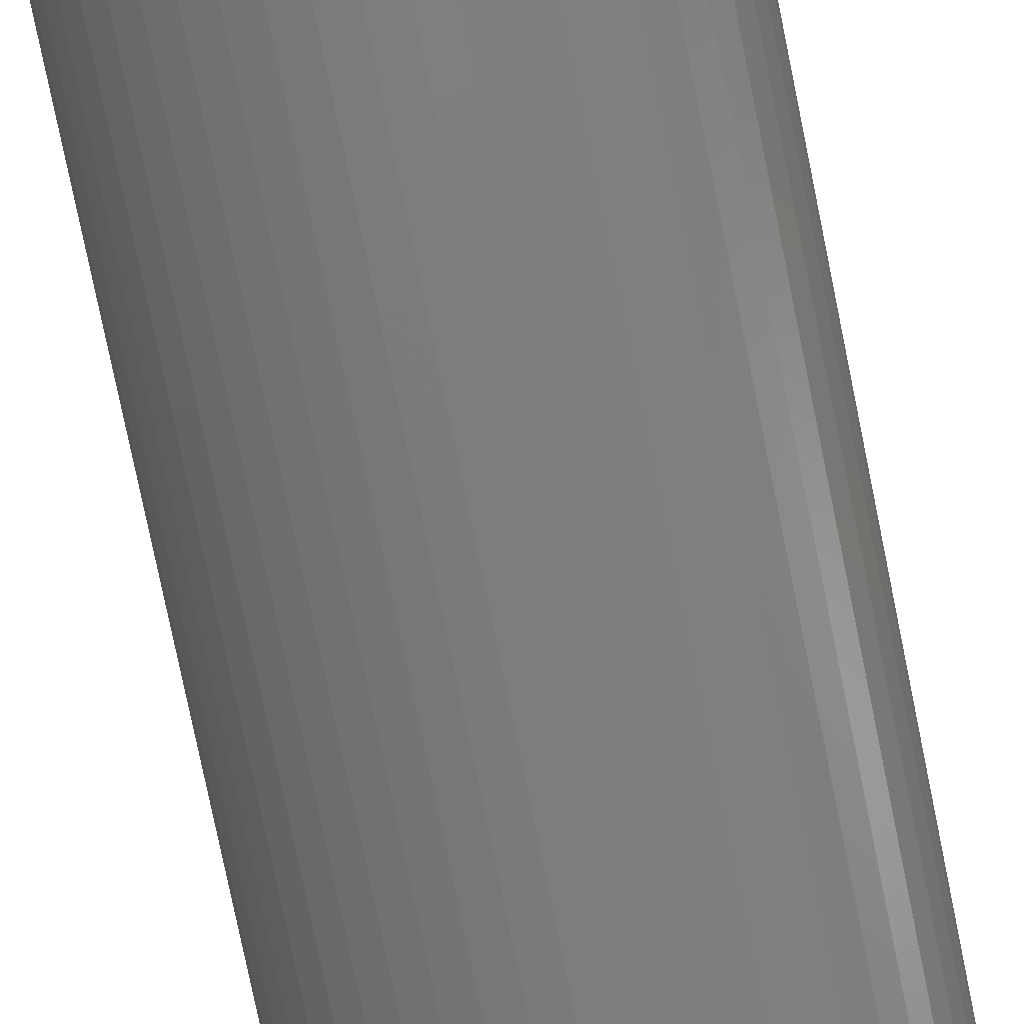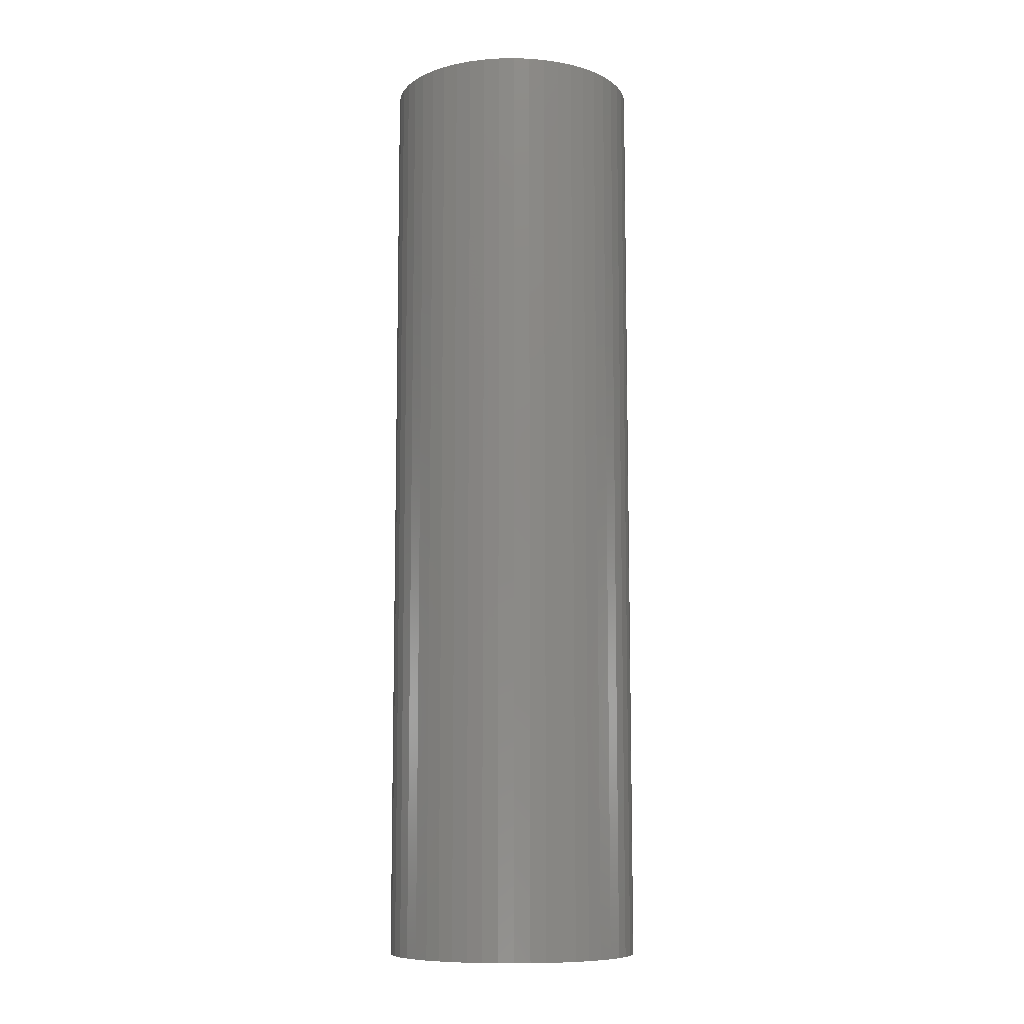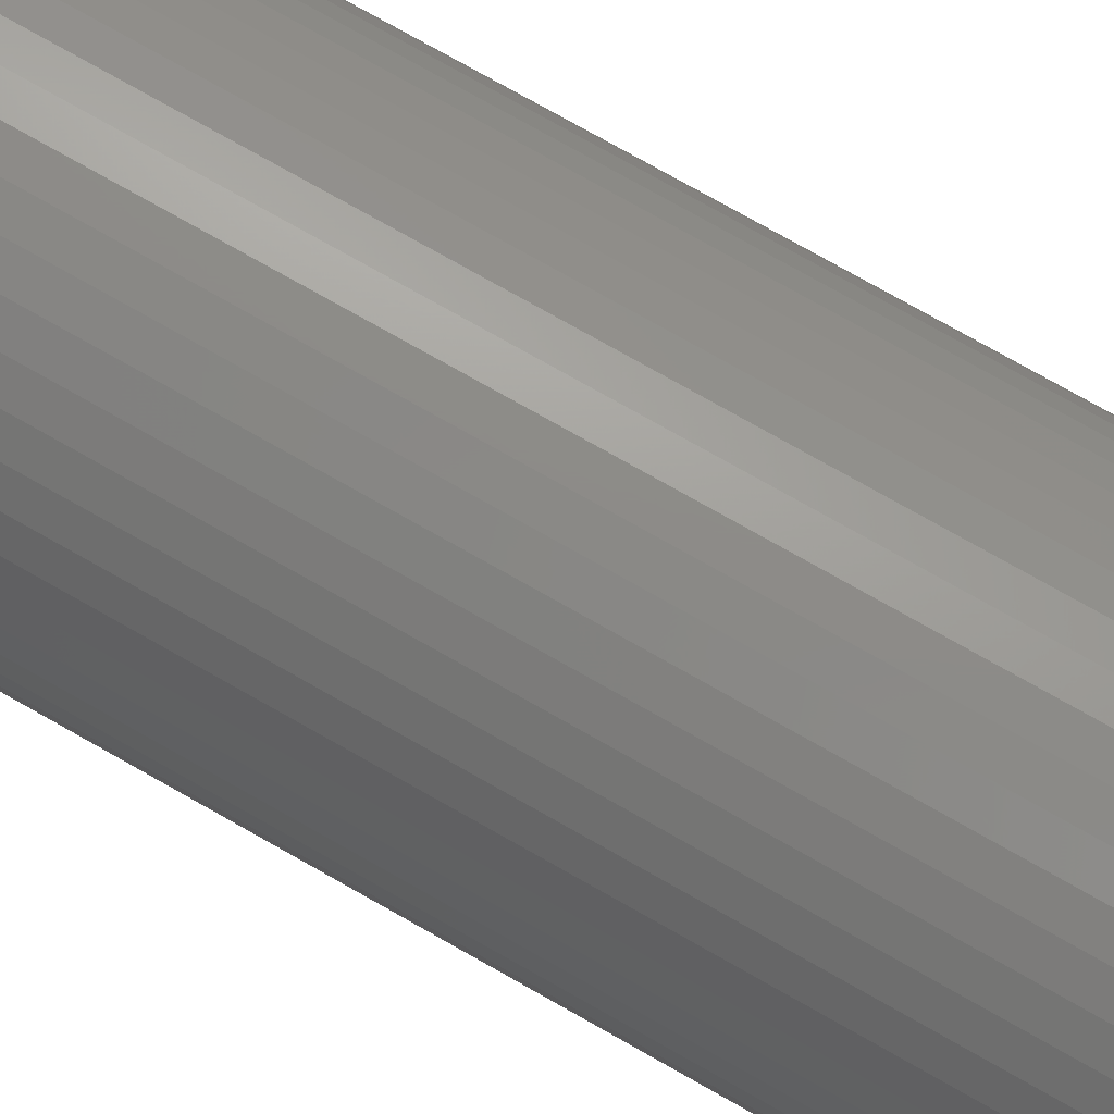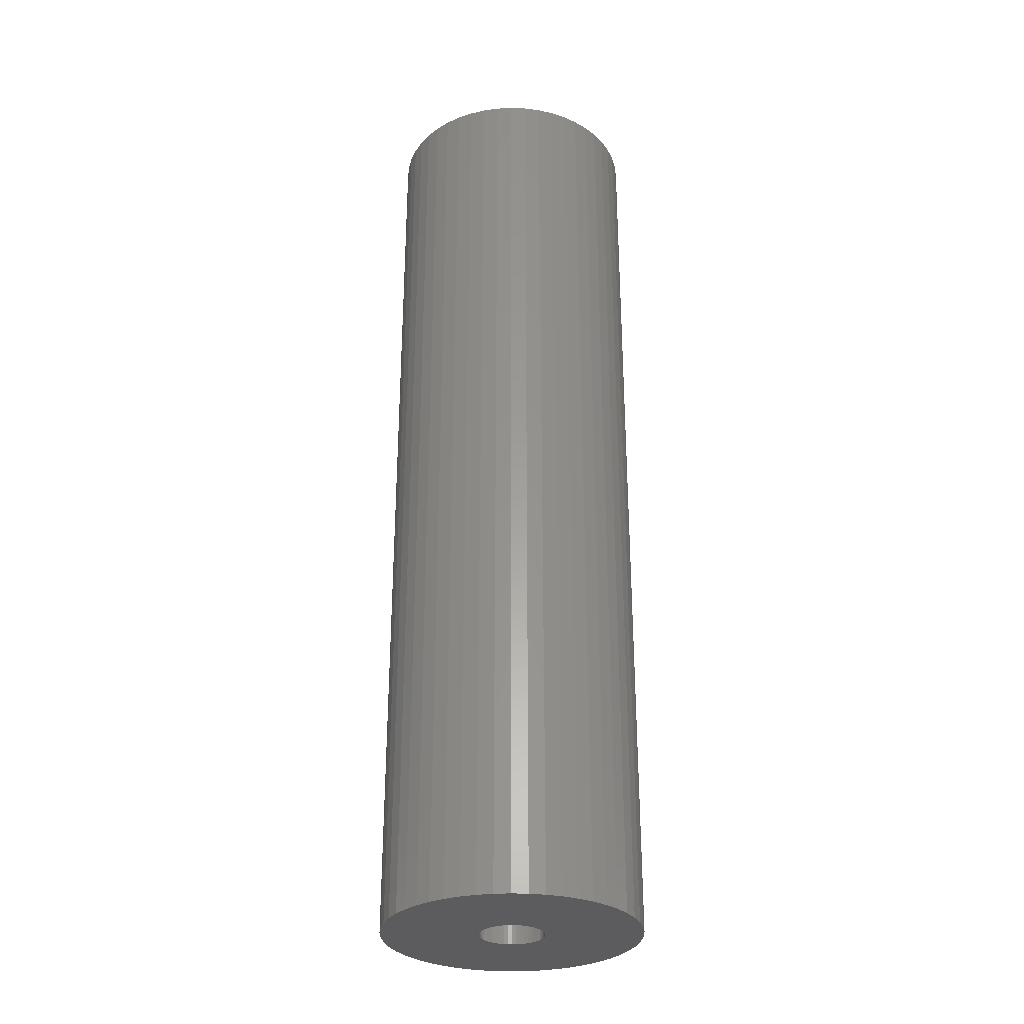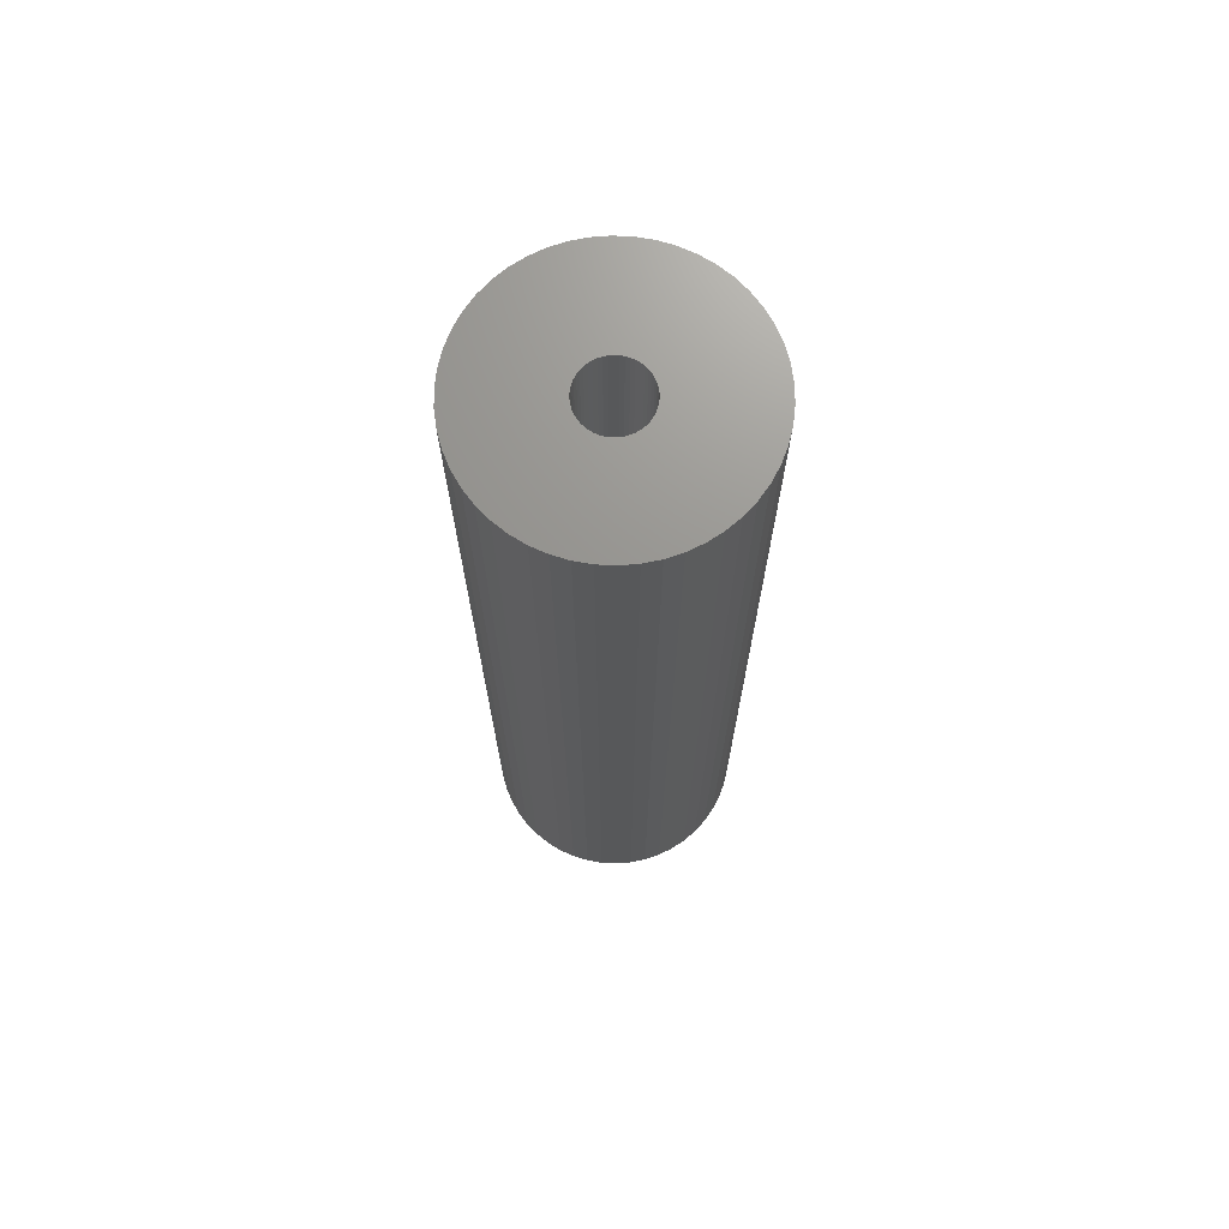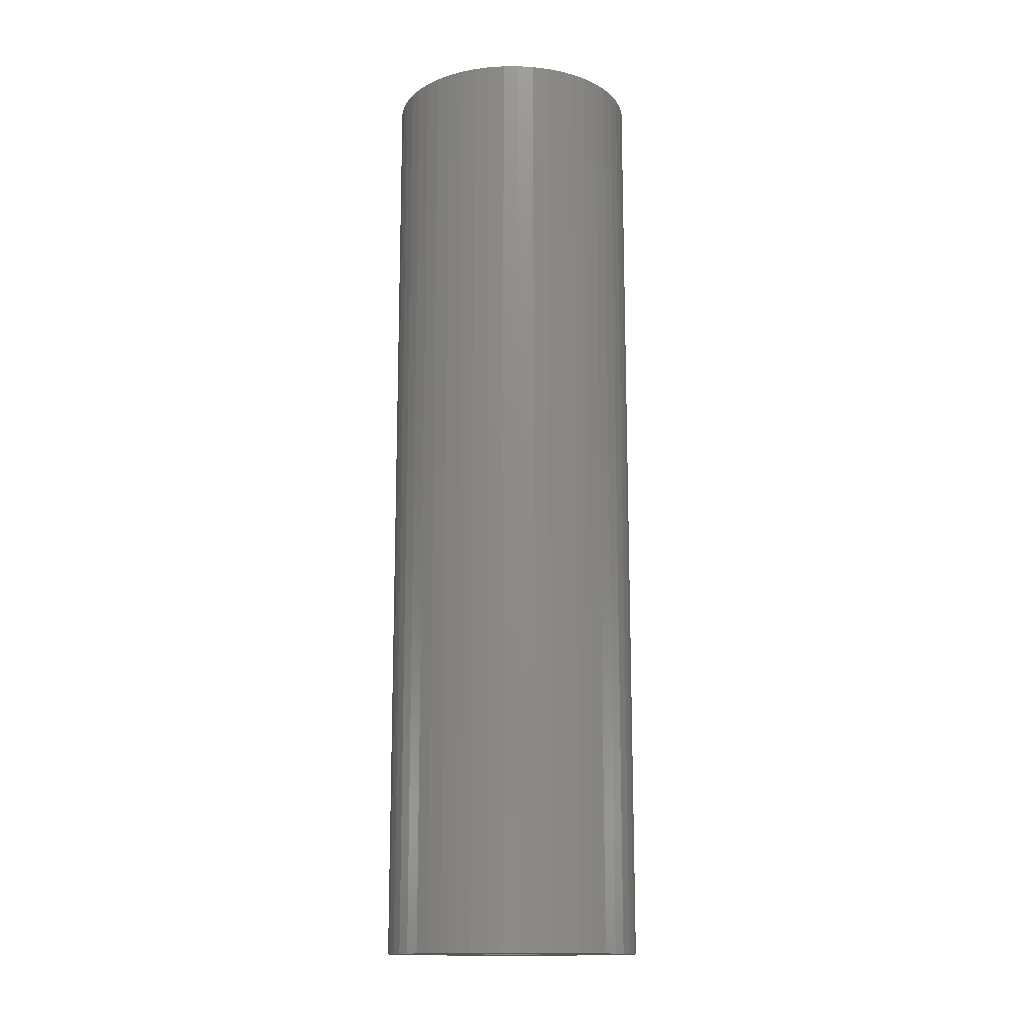
<metadata>
{"format":"stl","ext":"stl","renderer":"f3d","projection":"perspective","resolution":1024,"background":"white","views":[{"elev":-76.8,"azim":11.5,"up":"+Y"},{"elev":-9.5,"azim":161.0,"up":"+Z"},{"elev":75.5,"azim":119.6,"up":"+Y"},{"elev":-30.0,"azim":-53.6,"up":"+Z"},{"elev":70.9,"azim":-141.3,"up":"+Z"},{"elev":-14.6,"azim":43.7,"up":"+Z"}]}
</metadata>
<code>
# stl→obj: 200 verts, 400 faces
v 13 0 48
v 12.9 1.629 -48
v 12.9 1.629 48
v 13 0 -48
v -13 0 -48
v -12.9 1.629 48
v -12.9 1.629 -48
v -13 0 48
v 0.8163 12.97 -48
v -0.8163 12.97 48
v 0.8163 12.97 48
v -0.8163 12.97 -48
v -0.8163 -12.97 -48
v 0.8163 -12.97 48
v -0.8163 -12.97 48
v 0.8163 -12.97 -48
v 9.477 -8.899 48
v 10.52 -7.641 -48
v 10.52 -7.641 48
v 9.477 -8.899 -48
v 9.477 8.899 -48
v 8.287 10.02 48
v 9.477 8.899 48
v 8.287 10.02 -48
v -8.287 10.02 -48
v -9.477 8.899 48
v -8.287 10.02 48
v -9.477 8.899 -48
v -4.017 12.36 -48
v -5.535 11.76 48
v -4.017 12.36 48
v -5.535 11.76 -48
v 12.09 4.786 48
v 11.39 6.263 -48
v 11.39 6.263 48
v 12.09 4.786 -48
v 5.535 11.76 -48
v 4.017 12.36 48
v 5.535 11.76 48
v 4.017 12.36 -48
v 6.966 10.98 -48
v 6.966 10.98 48
v -12.09 4.786 -48
v -11.39 6.263 48
v -11.39 6.263 -48
v -12.09 4.786 48
v -10.52 7.641 -48
v -10.52 7.641 48
v 3.25 0 48
v 3.224 0.4073 48
v 12.59 3.233 48
v 12.9 -1.629 48
v 3.148 0.8082 48
v 3.224 -0.4073 48
v 3.022 1.196 48
v 12.59 -3.233 48
v 2.848 1.566 48
v 10.52 7.641 48
v 3.148 -0.8082 48
v 2.629 1.91 48
v 12.09 -4.786 48
v 2.369 2.225 48
v 3.022 -1.196 48
v 2.072 2.504 48
v 11.39 -6.263 48
v 1.741 2.744 48
v 2.848 -1.566 48
v 1.384 2.941 48
v 2.629 -1.91 48
v 1.004 3.091 48
v 2.436 12.77 48
v 0.609 3.192 48
v 0.2041 3.244 48
v -0.2041 3.244 48
v -0.609 3.192 48
v -2.436 12.77 48
v -1.004 3.091 48
v -1.384 2.941 48
v -1.741 2.744 48
v -6.966 10.98 48
v -2.072 2.504 48
v -2.369 2.225 48
v -2.629 1.91 48
v 2.369 -2.225 48
v 8.287 -10.02 48
v 2.072 -2.504 48
v 6.966 -10.98 48
v 1.741 -2.744 48
v 5.535 -11.76 48
v 1.384 -2.941 48
v 4.017 -12.36 48
v 1.004 -3.091 48
v 2.436 -12.77 48
v 0.609 -3.192 48
v 0.2041 -3.244 48
v -0.2041 -3.244 48
v -0.609 -3.192 48
v -2.436 -12.77 48
v -1.004 -3.091 48
v -4.017 -12.36 48
v -1.384 -2.941 48
v -5.535 -11.76 48
v -1.741 -2.744 48
v -6.966 -10.98 48
v -2.072 -2.504 48
v -8.287 -10.02 48
v -2.369 -2.225 48
v -9.477 -8.899 48
v -2.629 -1.91 48
v -10.52 -7.641 48
v -2.848 -1.566 48
v -11.39 -6.263 48
v -3.022 -1.196 48
v -12.09 -4.786 48
v -3.148 -0.8082 48
v -12.59 -3.233 48
v -3.224 -0.4073 48
v -12.9 -1.629 48
v -3.25 0 48
v -2.848 1.566 48
v -3.022 1.196 48
v -3.148 0.8082 48
v -12.59 3.233 48
v -3.224 0.4073 48
v -2.436 12.77 -48
v 3.25 0 -48
v 12.9 -1.629 -48
v 3.224 -0.4073 -48
v 12.59 -3.233 -48
v 3.148 -0.8082 -48
v 12.09 -4.786 -48
v 3.224 0.4073 -48
v 3.022 -1.196 -48
v 11.39 -6.263 -48
v 12.59 3.233 -48
v 2.848 -1.566 -48
v 3.148 0.8082 -48
v 2.629 -1.91 -48
v 2.369 -2.225 -48
v 8.287 -10.02 -48
v 3.022 1.196 -48
v 2.072 -2.504 -48
v 6.966 -10.98 -48
v 1.741 -2.744 -48
v 5.535 -11.76 -48
v 2.848 1.566 -48
v 1.384 -2.941 -48
v 4.017 -12.36 -48
v 10.52 7.641 -48
v 2.629 1.91 -48
v 1.004 -3.091 -48
v 2.436 -12.77 -48
v 0.609 -3.192 -48
v 0.2041 -3.244 -48
v -0.2041 -3.244 -48
v -0.609 -3.192 -48
v -2.436 -12.77 -48
v -1.004 -3.091 -48
v -4.017 -12.36 -48
v -1.384 -2.941 -48
v -5.535 -11.76 -48
v -1.741 -2.744 -48
v -6.966 -10.98 -48
v -2.072 -2.504 -48
v -8.287 -10.02 -48
v -2.369 -2.225 -48
v -9.477 -8.899 -48
v -10.52 -7.641 -48
v -2.629 -1.91 -48
v 2.369 2.225 -48
v 2.072 2.504 -48
v 1.741 2.744 -48
v 1.384 2.941 -48
v 1.004 3.091 -48
v 2.436 12.77 -48
v 0.609 3.192 -48
v 0.2041 3.244 -48
v -0.2041 3.244 -48
v -0.609 3.192 -48
v -1.004 3.091 -48
v -1.384 2.941 -48
v -1.741 2.744 -48
v -6.966 10.98 -48
v -2.072 2.504 -48
v -2.369 2.225 -48
v -2.629 1.91 -48
v -2.848 1.566 -48
v -3.022 1.196 -48
v -3.148 0.8082 -48
v -12.59 3.233 -48
v -3.224 0.4073 -48
v -3.25 0 -48
v -2.848 -1.566 -48
v -11.39 -6.263 -48
v -3.022 -1.196 -48
v -12.09 -4.786 -48
v -3.148 -0.8082 -48
v -12.59 -3.233 -48
v -3.224 -0.4073 -48
v -12.9 -1.629 -48
f 1 2 3
f 2 1 4
f 5 6 7
f 6 5 8
f 9 10 11
f 10 9 12
f 13 14 15
f 14 13 16
f 17 18 19
f 18 17 20
f 21 22 23
f 22 21 24
f 25 26 27
f 26 25 28
f 29 30 31
f 30 29 32
f 33 34 35
f 34 33 36
f 37 38 39
f 38 37 40
f 41 39 42
f 39 41 37
f 43 44 45
f 44 43 46
f 47 26 28
f 26 47 48
f 49 1 3
f 50 3 51
f 1 49 52
f 53 51 33
f 54 52 49
f 55 33 35
f 52 54 56
f 57 35 58
f 59 56 54
f 60 58 23
f 56 59 61
f 62 23 22
f 63 61 59
f 64 22 42
f 61 63 65
f 66 42 39
f 67 65 63
f 68 39 38
f 65 67 19
f 69 19 67
f 3 50 49
f 51 53 50
f 33 55 53
f 35 57 55
f 58 60 57
f 70 38 71
f 23 62 60
f 22 64 62
f 42 66 64
f 39 68 66
f 38 70 68
f 72 71 11
f 71 72 70
f 11 73 72
f 11 74 73
f 10 74 11
f 74 10 75
f 76 75 10
f 75 76 77
f 31 77 76
f 77 31 78
f 30 78 31
f 78 30 79
f 80 79 30
f 79 80 81
f 27 81 80
f 81 27 82
f 26 82 27
f 48 83 26
f 82 26 83
f 19 69 17
f 84 17 69
f 17 84 85
f 86 85 84
f 85 86 87
f 88 87 86
f 87 88 89
f 90 89 88
f 89 90 91
f 92 91 90
f 91 92 93
f 94 93 92
f 93 94 14
f 95 14 94
f 96 14 95
f 15 96 97
f 96 15 14
f 98 97 99
f 100 99 101
f 102 101 103
f 104 103 105
f 106 105 107
f 97 98 15
f 108 107 109
f 110 109 111
f 112 111 113
f 114 113 115
f 116 115 117
f 99 100 98
f 118 117 119
f 83 48 120
f 44 120 48
f 101 102 100
f 120 44 121
f 103 104 102
f 46 121 44
f 105 106 104
f 121 46 122
f 107 108 106
f 123 122 46
f 109 110 108
f 122 123 124
f 111 112 110
f 6 124 123
f 113 114 112
f 124 6 119
f 115 116 114
f 8 119 6
f 117 118 116
f 119 8 118
f 125 31 76
f 31 125 29
f 126 4 127
f 128 127 129
f 4 126 2
f 130 129 131
f 132 2 126
f 133 131 134
f 2 132 135
f 136 134 18
f 137 135 132
f 138 18 20
f 135 137 36
f 139 20 140
f 141 36 137
f 142 140 143
f 36 141 34
f 144 143 145
f 146 34 141
f 147 145 148
f 34 146 149
f 150 149 146
f 127 128 126
f 129 130 128
f 131 133 130
f 134 136 133
f 18 138 136
f 151 148 152
f 20 139 138
f 140 142 139
f 143 144 142
f 145 147 144
f 148 151 147
f 153 152 16
f 152 153 151
f 16 154 153
f 16 155 154
f 13 155 16
f 155 13 156
f 157 156 13
f 156 157 158
f 159 158 157
f 158 159 160
f 161 160 159
f 160 161 162
f 163 162 161
f 162 163 164
f 165 164 163
f 164 165 166
f 167 166 165
f 168 169 167
f 166 167 169
f 149 150 21
f 170 21 150
f 21 170 24
f 171 24 170
f 24 171 41
f 172 41 171
f 41 172 37
f 173 37 172
f 37 173 40
f 174 40 173
f 40 174 175
f 176 175 174
f 175 176 9
f 177 9 176
f 178 9 177
f 12 178 179
f 178 12 9
f 125 179 180
f 29 180 181
f 32 181 182
f 183 182 184
f 25 184 185
f 179 125 12
f 28 185 186
f 47 186 187
f 45 187 188
f 43 188 189
f 190 189 191
f 180 29 125
f 7 191 192
f 169 168 193
f 194 193 168
f 181 32 29
f 193 194 195
f 182 183 32
f 196 195 194
f 184 25 183
f 195 196 197
f 185 28 25
f 198 197 196
f 186 47 28
f 197 198 199
f 187 45 47
f 200 199 198
f 188 43 45
f 199 200 192
f 189 190 43
f 5 192 200
f 191 7 190
f 192 5 7
f 16 93 14
f 93 16 152
f 51 36 33
f 36 51 135
f 3 135 51
f 135 3 2
f 58 21 23
f 21 58 149
f 35 149 58
f 149 35 34
f 40 71 38
f 71 40 175
f 175 11 71
f 11 175 9
f 24 42 22
f 42 24 41
f 45 48 47
f 48 45 44
f 190 46 43
f 46 190 123
f 7 123 190
f 123 7 6
f 32 80 30
f 80 32 183
f 183 27 80
f 27 183 25
f 12 76 10
f 76 12 125
f 52 4 1
f 4 52 127
f 194 114 196
f 114 194 112
f 145 87 89
f 87 145 143
f 61 129 56
f 129 61 131
f 198 118 200
f 118 198 116
f 200 8 5
f 8 200 118
f 196 116 198
f 116 196 114
f 140 17 85
f 17 140 20
f 148 89 91
f 89 148 145
f 152 91 93
f 91 152 148
f 19 134 65
f 134 19 18
f 56 127 52
f 127 56 129
f 157 15 98
f 15 157 13
f 161 100 102
f 100 161 159
f 159 98 100
f 98 159 157
f 167 110 168
f 110 167 108
f 167 106 108
f 106 167 165
f 143 85 87
f 85 143 140
f 65 131 61
f 131 65 134
f 168 112 194
f 112 168 110
f 163 102 104
f 102 163 161
f 165 104 106
f 104 165 163
f 126 50 132
f 50 126 49
f 119 191 124
f 191 119 192
f 178 73 74
f 73 178 177
f 154 96 95
f 96 154 155
f 171 62 64
f 62 171 170
f 185 81 82
f 81 185 184
f 181 77 78
f 77 181 180
f 141 57 146
f 57 141 55
f 146 60 150
f 60 146 57
f 174 68 70
f 68 174 173
f 176 70 72
f 70 176 174
f 172 64 66
f 64 172 171
f 121 187 120
f 187 121 188
f 83 185 82
f 185 83 186
f 122 188 121
f 188 122 189
f 182 78 79
f 78 182 181
f 179 74 75
f 74 179 178
f 153 95 94
f 95 153 154
f 144 90 88
f 90 144 147
f 137 55 141
f 55 137 53
f 132 53 137
f 53 132 50
f 150 62 170
f 62 150 60
f 177 72 73
f 72 177 176
f 173 66 68
f 66 173 172
f 120 186 83
f 186 120 187
f 124 189 122
f 189 124 191
f 184 79 81
f 79 184 182
f 180 75 77
f 75 180 179
f 128 49 126
f 49 128 54
f 133 59 130
f 59 133 63
f 130 54 128
f 54 130 59
f 111 195 113
f 195 111 193
f 142 88 86
f 88 142 144
f 113 197 115
f 197 113 195
f 139 86 84
f 86 139 142
f 151 94 92
f 94 151 153
f 147 92 90
f 92 147 151
f 136 63 133
f 63 136 67
f 138 67 136
f 67 138 69
f 158 101 99
f 101 158 160
f 156 99 97
f 99 156 158
f 107 169 109
f 169 107 166
f 164 107 105
f 107 164 166
f 115 199 117
f 199 115 197
f 117 192 119
f 192 117 199
f 139 69 138
f 69 139 84
f 162 105 103
f 105 162 164
f 160 103 101
f 103 160 162
f 155 97 96
f 97 155 156
f 109 193 111
f 193 109 169

</code>
